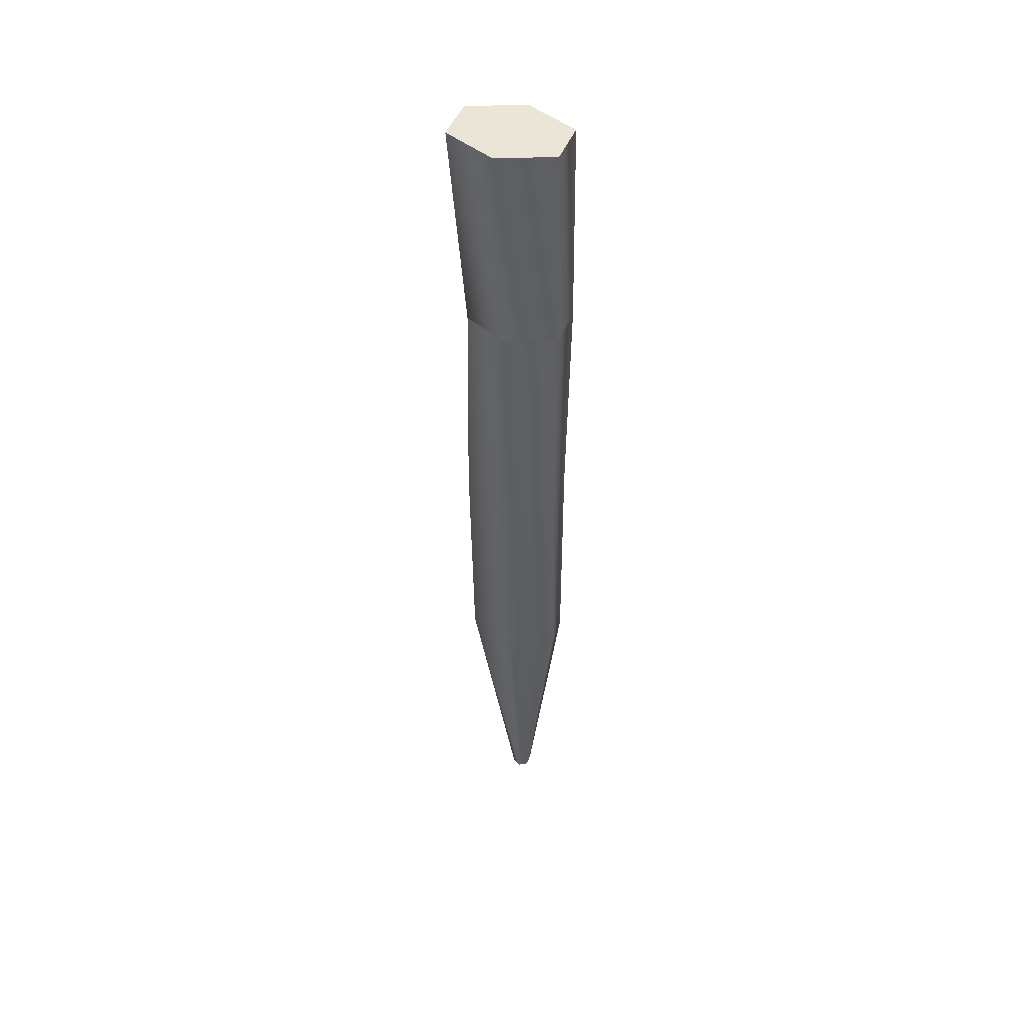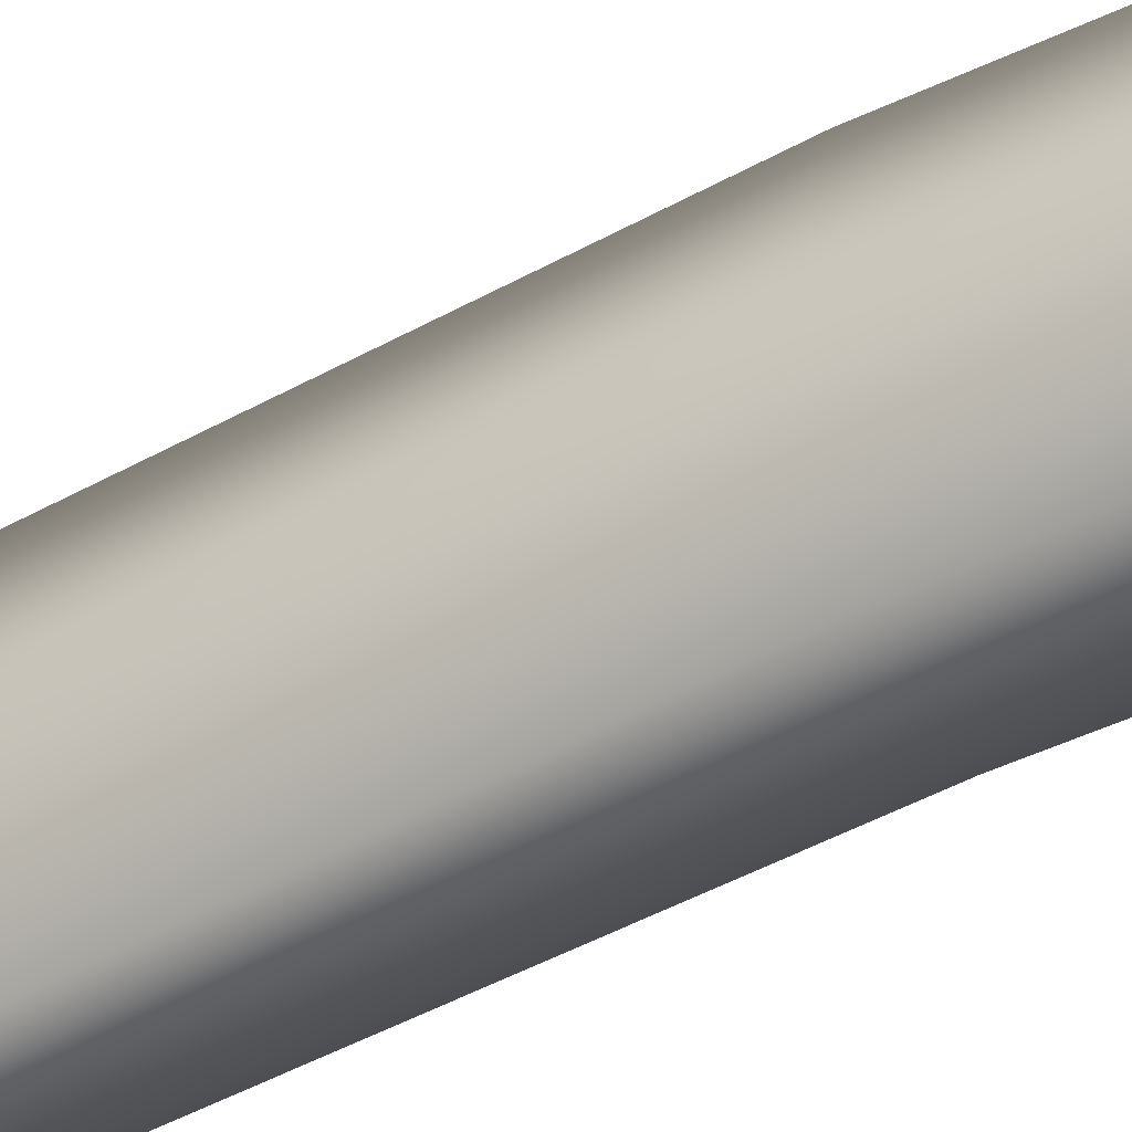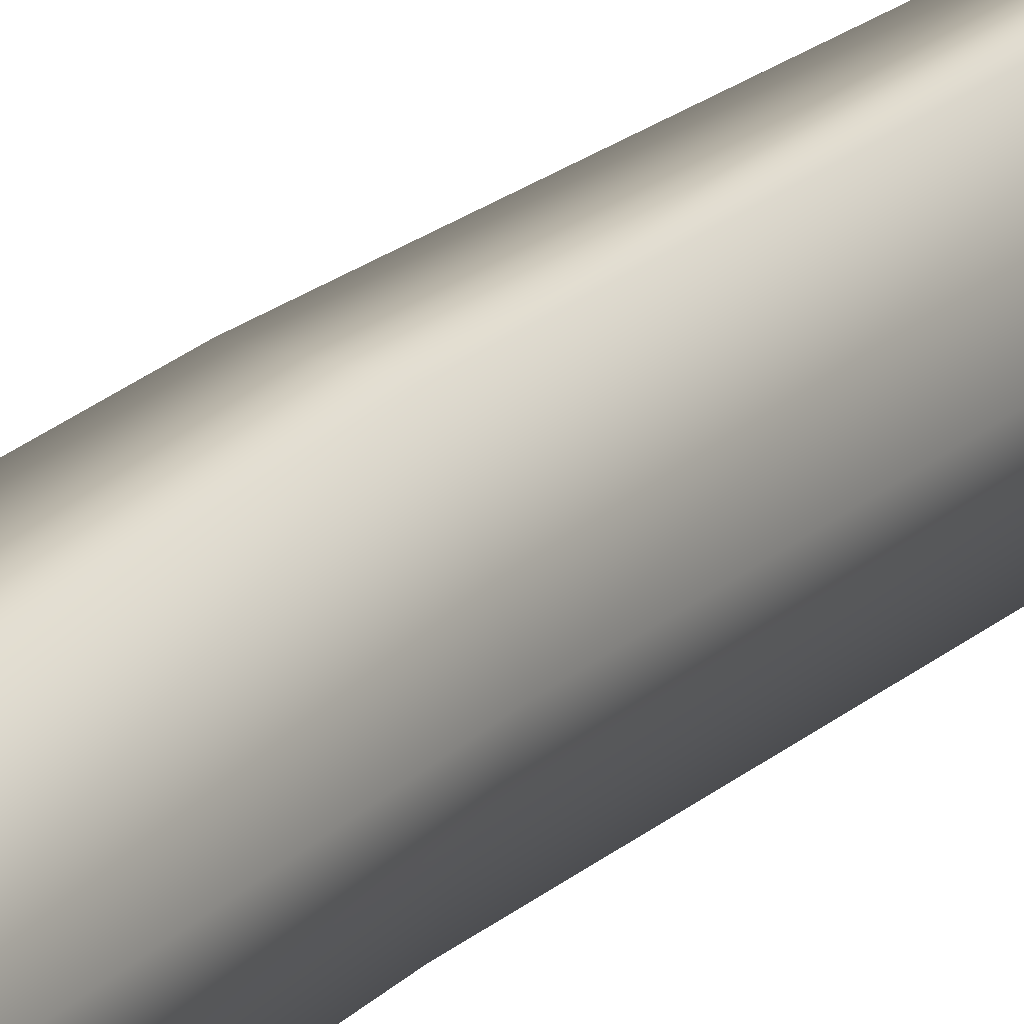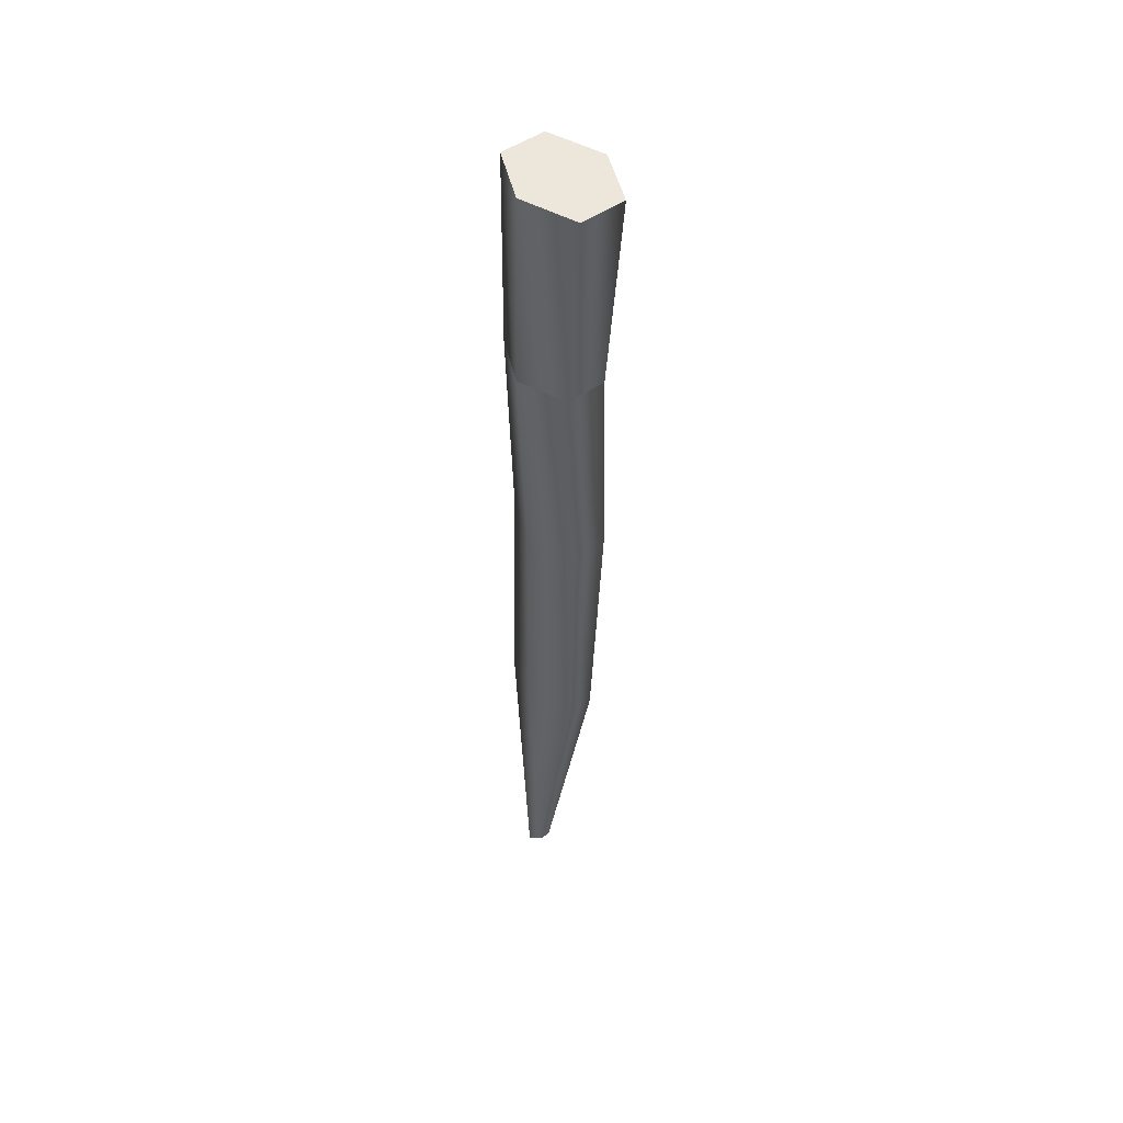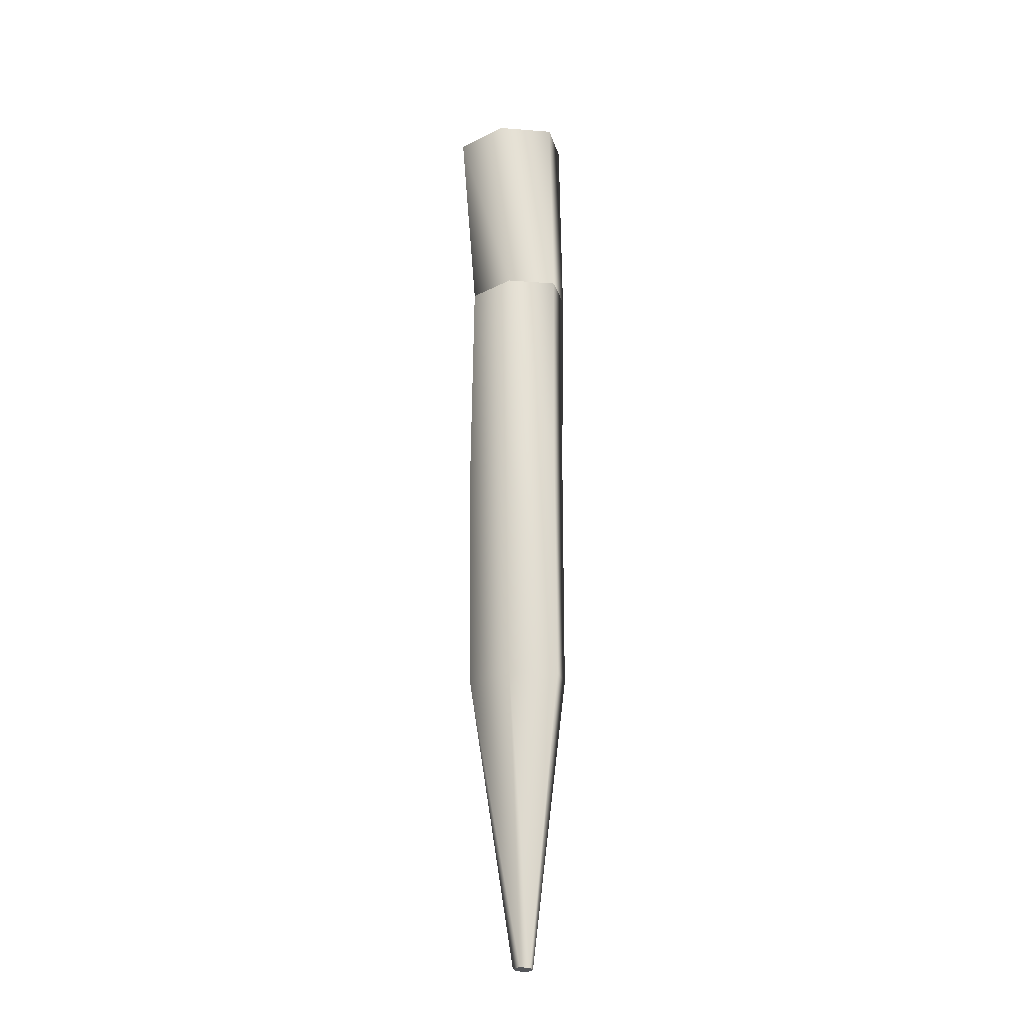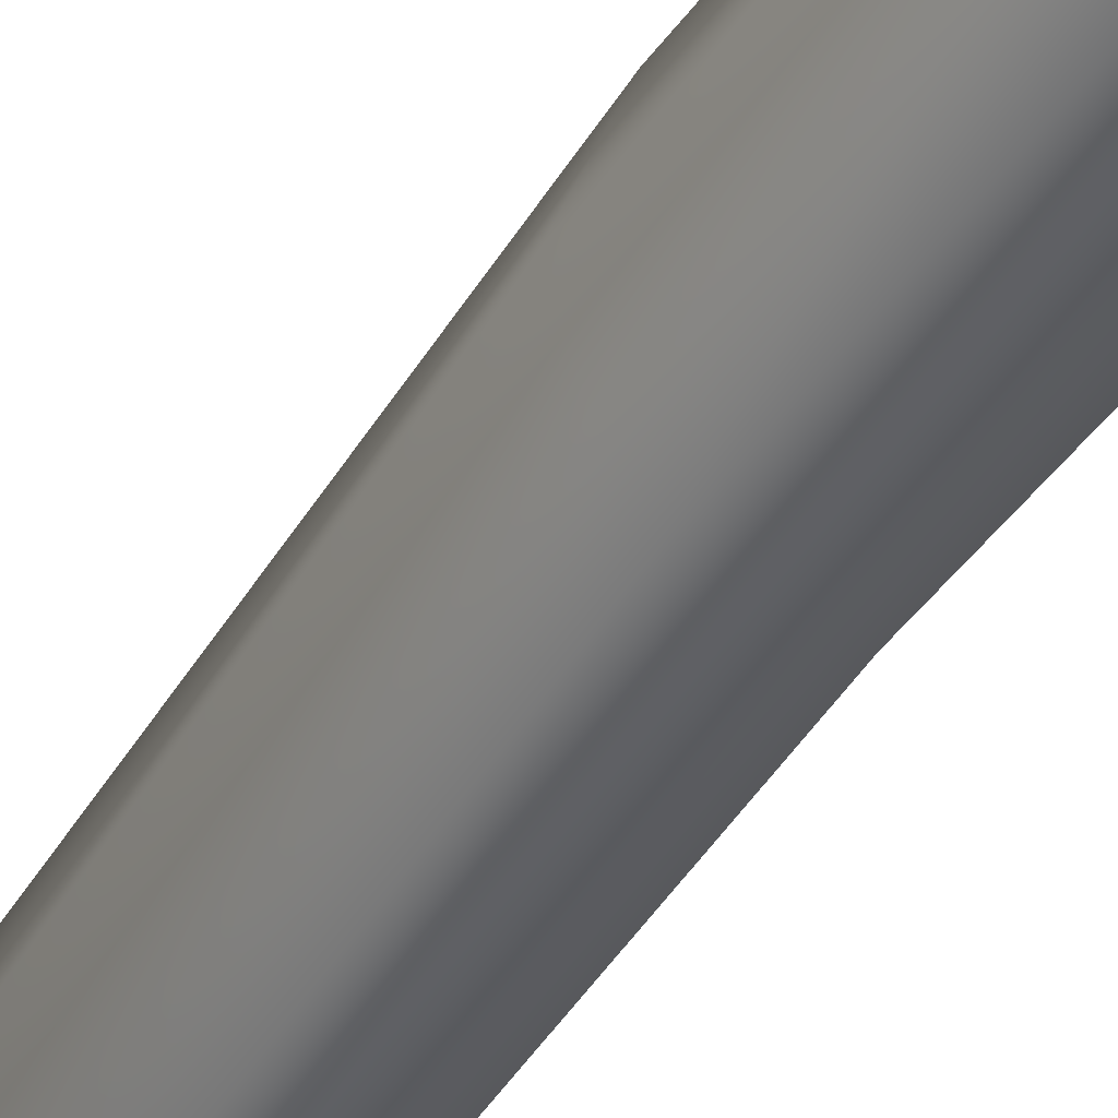
<metadata>
{"format":"obj","ext":"obj","renderer":"f3d","projection":"perspective","resolution":1024,"background":"white","views":[{"elev":45.8,"azim":110.7,"up":"+Y"},{"elev":-44.2,"azim":121.0,"up":"+Z"},{"elev":20.3,"azim":-148.9,"up":"+Z"},{"elev":50.7,"azim":-36.6,"up":"+Y"},{"elev":-25.7,"azim":105.6,"up":"+Y"},{"elev":-42.7,"azim":149.1,"up":"+Z"}]}
</metadata>
<code>
o D81R_Canal
v -2.861 -48.03 0.06152
v -2.626 -48.03 -0.4987
v -2.391 -48.03 0.06152
v -2.861 -48.03 0.06152
v -3.096 -48.03 -0.4987
v -2.626 -48.03 -0.4987
v -2.861 -48.03 0.06152
v -3.331 -48.03 0.06152
v -3.096 -48.03 -0.4987
v -2.861 -48.03 0.06152
v -3.096 -48.03 0.6218
v -3.331 -48.03 0.06152
v -2.861 -48.03 0.06152
v -2.626 -48.03 0.6218
v -3.096 -48.03 0.6218
v -2.861 -48.03 0.06152
v -2.391 -48.03 0.06152
v -2.626 -48.03 0.6218
v -2.391 -48.03 0.06152
v -2.679 -50.24 -0.5168
v -2.467 -50.24 -0.02902
v -2.391 -48.03 0.06152
v -2.626 -48.03 -0.4987
v -2.679 -50.24 -0.5168
v -2.626 -48.03 -0.4987
v -3.104 -50.24 -0.5226
v -2.679 -50.24 -0.5168
v -2.626 -48.03 -0.4987
v -3.096 -48.03 -0.4987
v -3.104 -50.24 -0.5226
v -3.096 -48.03 -0.4987
v -3.316 -50.24 -0.02902
v -3.104 -50.24 -0.5226
v -3.096 -48.03 -0.4987
v -3.331 -48.03 0.06152
v -3.316 -50.24 -0.02902
v -3.331 -48.03 0.06152
v -3.104 -50.24 0.4645
v -3.316 -50.24 -0.02902
v -3.331 -48.03 0.06152
v -3.096 -48.03 0.6218
v -3.104 -50.24 0.4645
v -3.096 -48.03 0.6218
v -2.68 -50.24 0.4645
v -3.104 -50.24 0.4645
v -3.096 -48.03 0.6218
v -2.626 -48.03 0.6218
v -2.68 -50.24 0.4645
v -2.626 -48.03 0.6218
v -2.467 -50.24 -0.02902
v -2.68 -50.24 0.4645
v -2.626 -48.03 0.6218
v -2.391 -48.03 0.06152
v -2.467 -50.24 -0.02902
v -2.467 -50.24 -0.02902
v -2.669 -52.52 -0.4977
v -2.471 -52.52 -0.006384
v -2.467 -50.24 -0.02902
v -2.679 -50.24 -0.5168
v -2.669 -52.52 -0.4977
v -2.679 -50.24 -0.5168
v -3.05 -52.52 -0.4999
v -2.669 -52.52 -0.4977
v -2.679 -50.24 -0.5168
v -3.104 -50.24 -0.5226
v -3.05 -52.52 -0.4999
v -3.104 -50.24 -0.5226
v -3.246 -52.52 -0.006384
v -3.05 -52.52 -0.4999
v -3.104 -50.24 -0.5226
v -3.316 -50.24 -0.02902
v -3.246 -52.52 -0.006384
v -3.316 -50.24 -0.02902
v -3.05 -52.52 0.4872
v -3.246 -52.52 -0.006384
v -3.316 -50.24 -0.02902
v -3.104 -50.24 0.4645
v -3.05 -52.52 0.4872
v -3.104 -50.24 0.4645
v -2.657 -52.52 0.4872
v -3.05 -52.52 0.4872
v -3.104 -50.24 0.4645
v -2.68 -50.24 0.4645
v -2.657 -52.52 0.4872
v -2.68 -50.24 0.4645
v -2.471 -52.52 -0.006384
v -2.657 -52.52 0.4872
v -2.68 -50.24 0.4645
v -2.467 -50.24 -0.02902
v -2.471 -52.52 -0.006384
v -2.471 -52.52 -0.006384
v -2.819 -55.1 -0.4716
v -2.659 -55.1 0.02196
v -2.471 -52.52 -0.006384
v -2.669 -52.52 -0.4977
v -2.819 -55.1 -0.4716
v -2.669 -52.52 -0.4977
v -3.139 -55.1 -0.4716
v -2.819 -55.1 -0.4716
v -2.669 -52.52 -0.4977
v -3.05 -52.52 -0.4999
v -3.139 -55.1 -0.4716
v -3.05 -52.52 -0.4999
v -3.3 -55.1 0.02196
v -3.139 -55.1 -0.4716
v -3.05 -52.52 -0.4999
v -3.246 -52.52 -0.006384
v -3.3 -55.1 0.02196
v -3.246 -52.52 -0.006384
v -3.139 -55.1 0.5155
v -3.3 -55.1 0.02196
v -3.246 -52.52 -0.006384
v -3.05 -52.52 0.4872
v -3.139 -55.1 0.5155
v -3.05 -52.52 0.4872
v -2.819 -55.1 0.5155
v -3.139 -55.1 0.5155
v -3.05 -52.52 0.4872
v -2.657 -52.52 0.4872
v -2.819 -55.1 0.5155
v -2.657 -52.52 0.4872
v -2.659 -55.1 0.02196
v -2.819 -55.1 0.5155
v -2.657 -52.52 0.4872
v -2.471 -52.52 -0.006384
v -2.659 -55.1 0.02196
v -2.659 -55.1 0.02196
v -3.105 -58.16 -0.07165
v -3.045 -58.16 0.01886
v -2.659 -55.1 0.02196
v -2.819 -55.1 -0.4716
v -3.105 -58.16 -0.07165
v -2.819 -55.1 -0.4716
v -3.225 -58.16 -0.07165
v -3.105 -58.16 -0.07165
v -2.819 -55.1 -0.4716
v -3.139 -55.1 -0.4716
v -3.225 -58.16 -0.07165
v -3.139 -55.1 -0.4716
v -3.325 -58.16 0.01886
v -3.225 -58.16 -0.07165
v -3.139 -55.1 -0.4716
v -3.3 -55.1 0.02196
v -3.325 -58.16 0.01886
v -3.3 -55.1 0.02196
v -3.225 -58.16 0.1094
v -3.325 -58.16 0.01886
v -3.3 -55.1 0.02196
v -3.139 -55.1 0.5155
v -3.225 -58.16 0.1094
v -3.139 -55.1 0.5155
v -3.105 -58.16 0.1094
v -3.225 -58.16 0.1094
v -3.139 -55.1 0.5155
v -2.819 -55.1 0.5155
v -3.105 -58.16 0.1094
v -2.819 -55.1 0.5155
v -3.045 -58.16 0.01886
v -3.105 -58.16 0.1094
v -2.819 -55.1 0.5155
v -2.659 -55.1 0.02196
v -3.045 -58.16 0.01886
v -3.165 -58.16 0.01886
v -3.045 -58.16 0.01886
v -3.105 -58.16 -0.07165
v -3.165 -58.16 0.01886
v -3.105 -58.16 -0.07165
v -3.225 -58.16 -0.07165
v -3.165 -58.16 0.01886
v -3.225 -58.16 -0.07165
v -3.325 -58.16 0.01886
v -3.165 -58.16 0.01886
v -3.325 -58.16 0.01886
v -3.225 -58.16 0.1094
v -3.165 -58.16 0.01886
v -3.225 -58.16 0.1094
v -3.105 -58.16 0.1094
v -3.165 -58.16 0.01886
v -3.105 -58.16 0.1094
v -3.045 -58.16 0.01886
f 1 2 3
f 4 5 6
f 7 8 9
f 10 11 12
f 13 14 15
f 16 17 18
f 19 20 21
f 22 23 24
f 25 26 27
f 28 29 30
f 31 32 33
f 34 35 36
f 37 38 39
f 40 41 42
f 43 44 45
f 46 47 48
f 49 50 51
f 52 53 54
f 55 56 57
f 58 59 60
f 61 62 63
f 64 65 66
f 67 68 69
f 70 71 72
f 73 74 75
f 76 77 78
f 79 80 81
f 82 83 84
f 85 86 87
f 88 89 90
f 91 92 93
f 94 95 96
f 97 98 99
f 100 101 102
f 103 104 105
f 106 107 108
f 109 110 111
f 112 113 114
f 115 116 117
f 118 119 120
f 121 122 123
f 124 125 126
f 127 128 129
f 130 131 132
f 133 134 135
f 136 137 138
f 139 140 141
f 142 143 144
f 145 146 147
f 148 149 150
f 151 152 153
f 154 155 156
f 157 158 159
f 160 161 162
f 163 164 165
f 166 167 168
f 169 170 171
f 172 173 174
f 175 176 177
f 178 179 180

</code>
